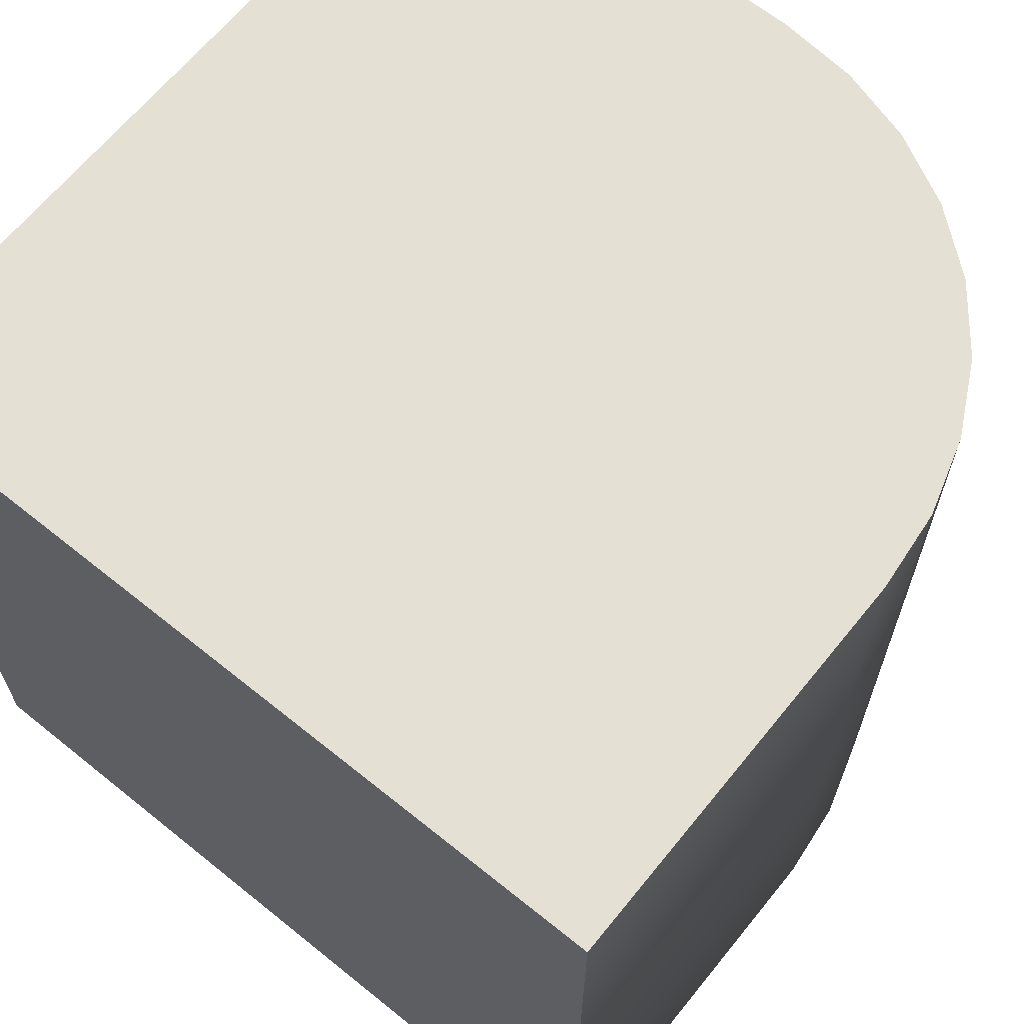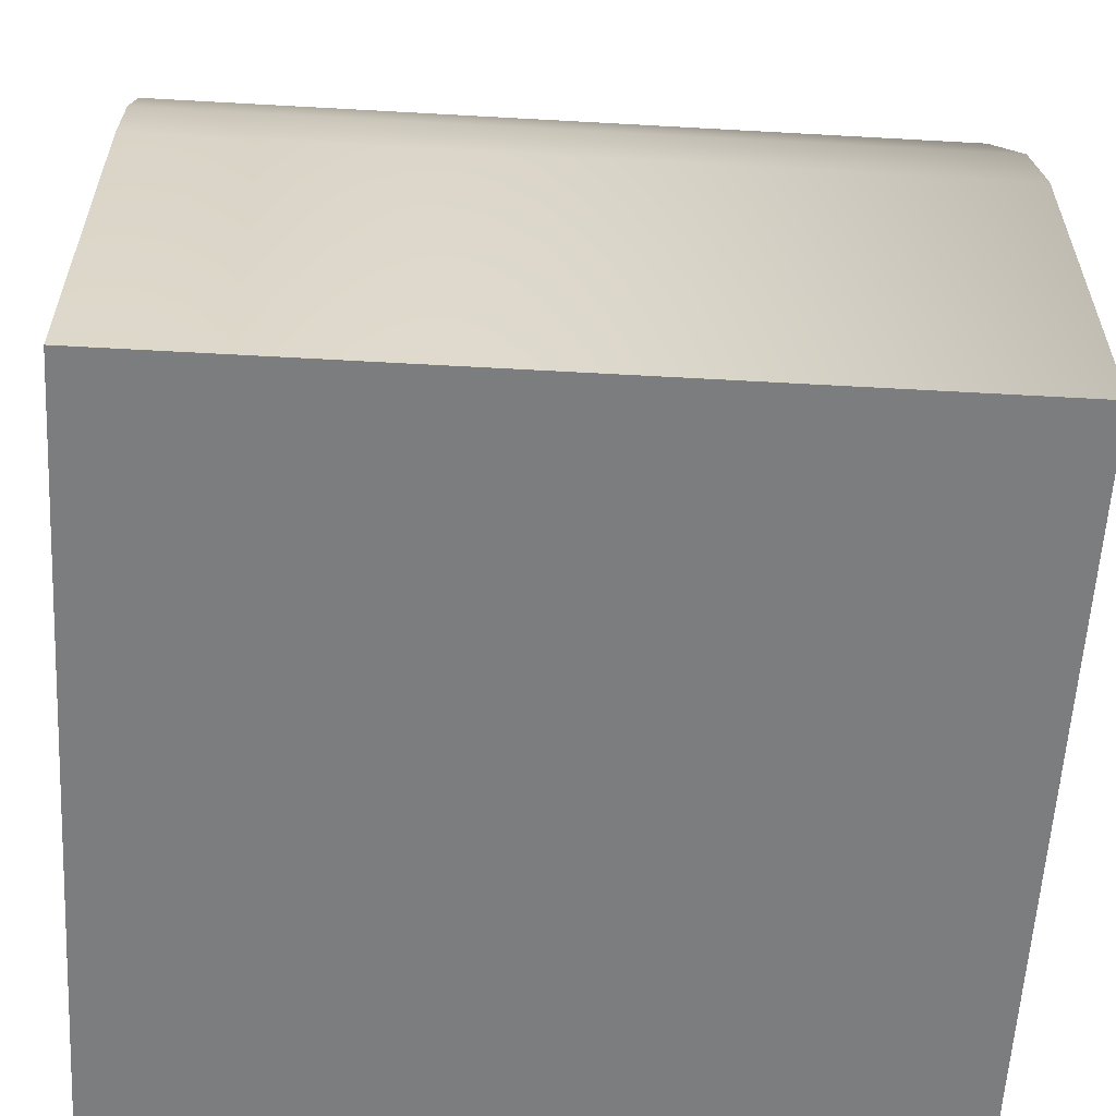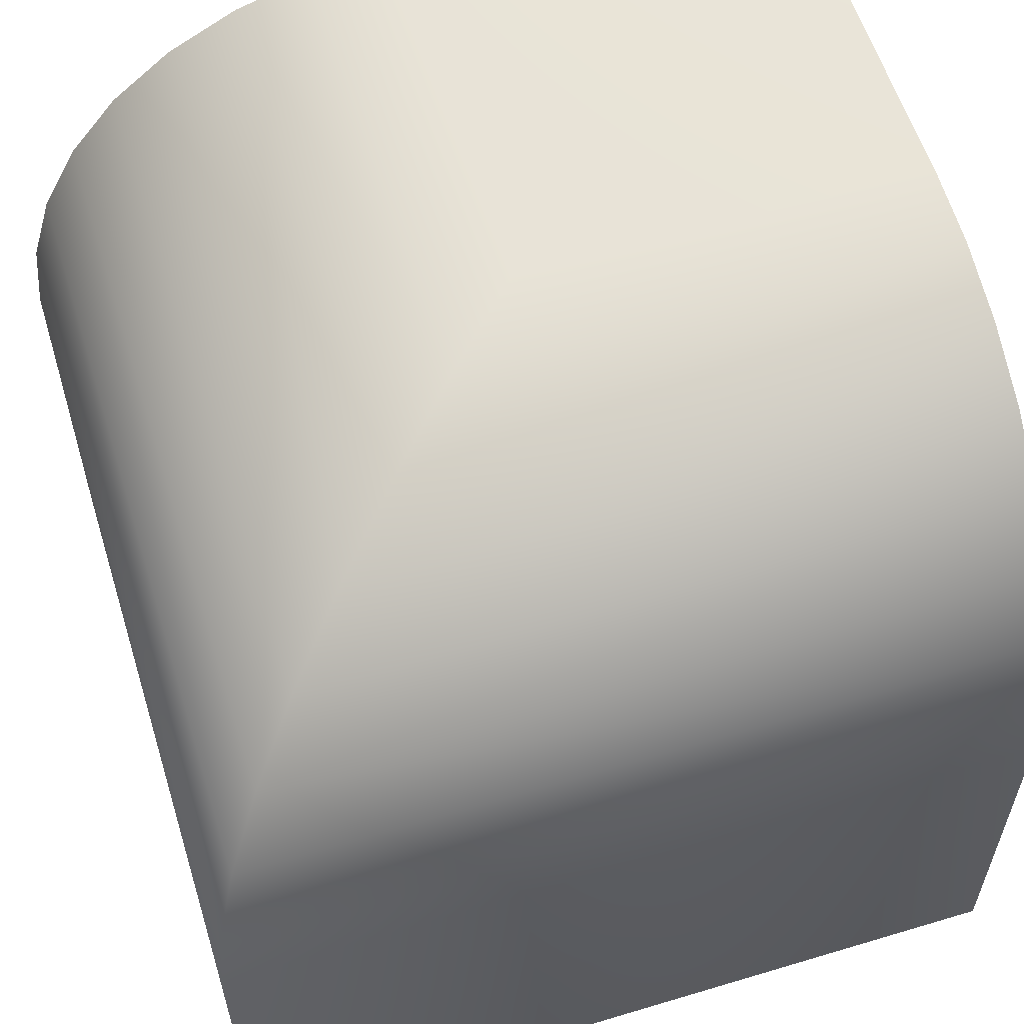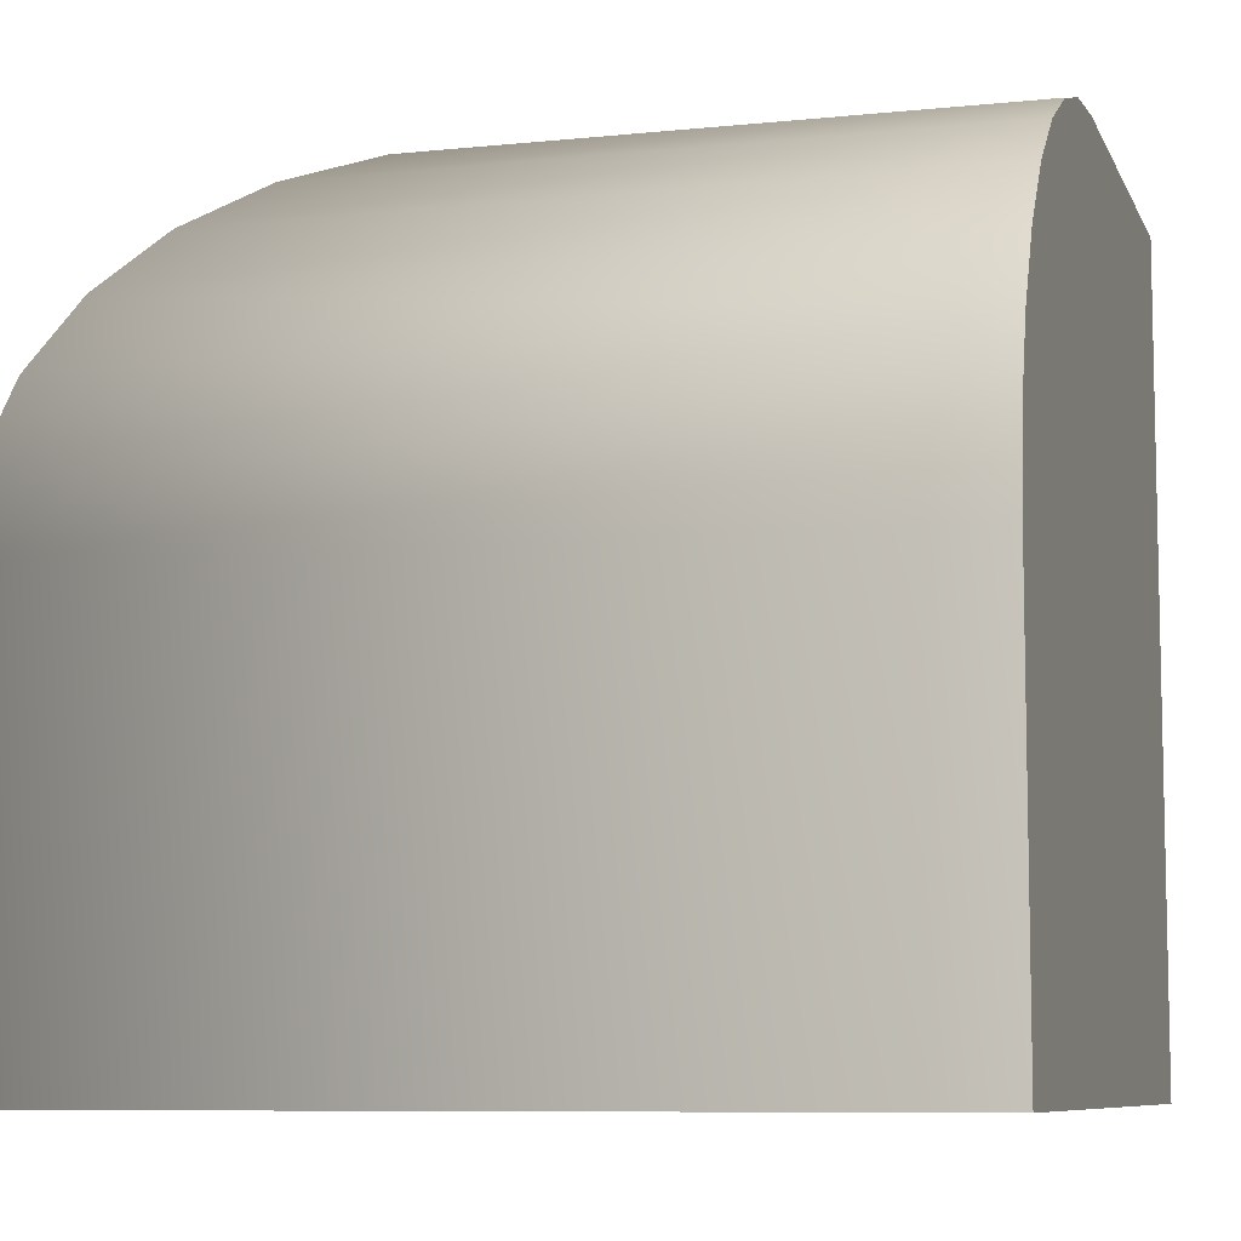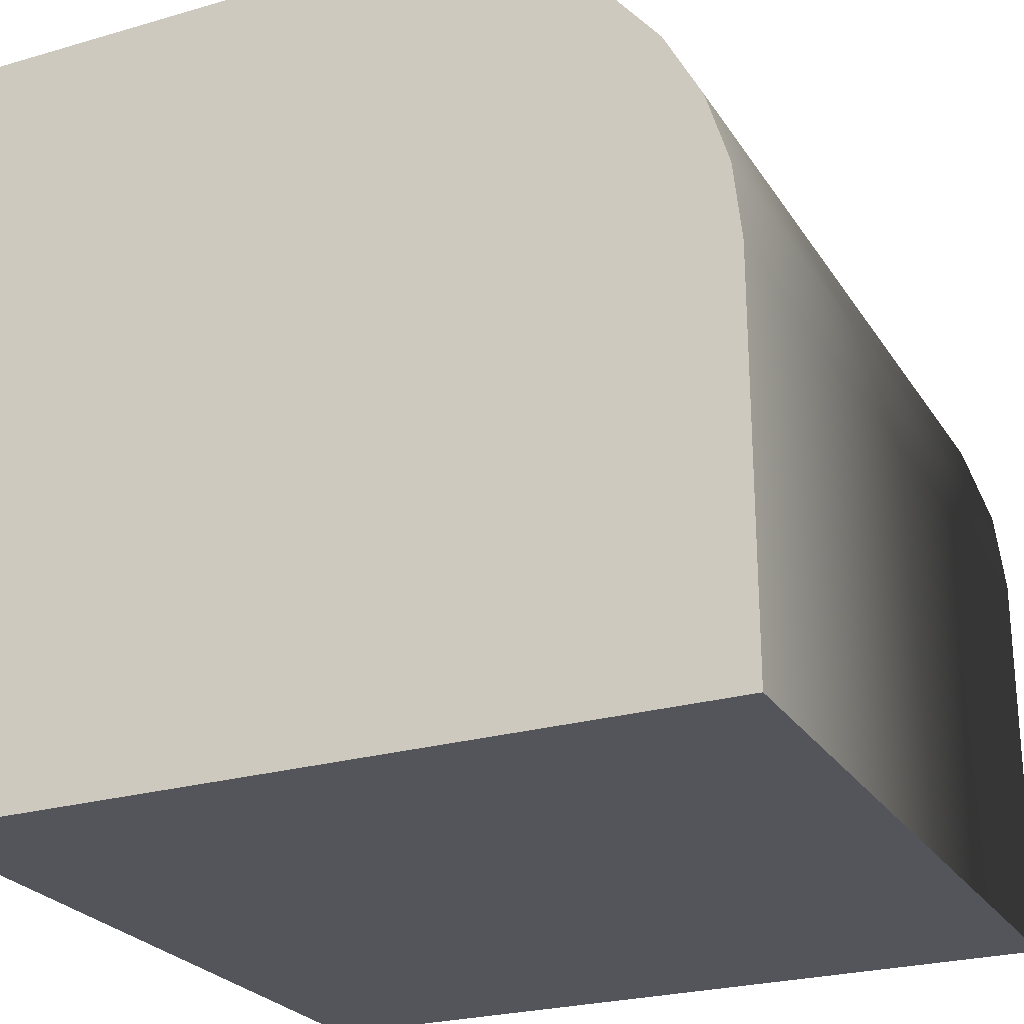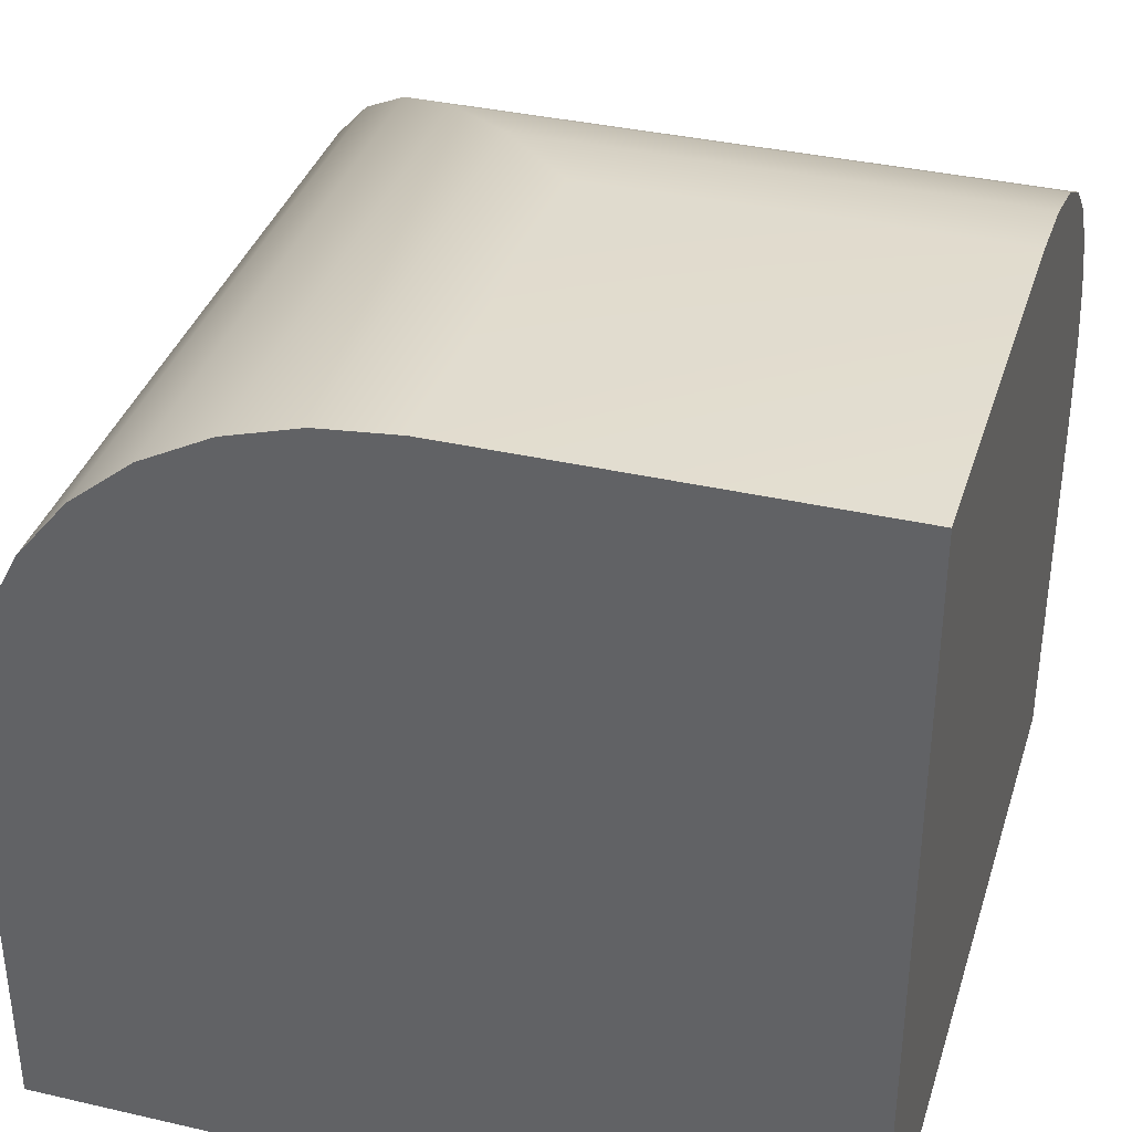
<metadata>
{"format":"obj","ext":"obj","renderer":"f3d","projection":"perspective","resolution":1024,"background":"white","views":[{"elev":65.4,"azim":39.0,"up":"+Z"},{"elev":-59.0,"azim":86.7,"up":"+Y"},{"elev":58.7,"azim":162.8,"up":"+Y"},{"elev":-8.1,"azim":-163.9,"up":"+Y"},{"elev":-25.0,"azim":25.2,"up":"+Y"},{"elev":36.4,"azim":-73.3,"up":"+Y"}]}
</metadata>
<code>
v 0.416 0.278 0.5
v 0.462 0.191 0.5
v 0.416 0.278 -0.416
v 0.462 0.191 -0.462
v 0.49 0.098 0.5
v 0.354 0.354 0.5
v 0.354 0.354 -0.354
v 0.5 0 0.5
v 0.278 0.416 0.5
v 0.49 0.098 -0.49
v 0.278 0.416 -0.278
v 0.191 0.462 0.5
v 0.191 0.462 -0.191
v 0.098 0.49 0.5
v 0.098 0.49 -0.098
v 0 0.5 0.5
v -0.5 0.5 0.5
v -0.5 0.5 0
v -0.5 0.416 -0.278
v -0.5 0.462 -0.191
v -0.5 0.49 -0.098
v -0.5 -0.5 -0.5
v -0.5 -0.5 0.5
v 0 0.5 0
v -0.5 0 -0.5
v -0.5 0.354 -0.354
v -0.5 0.098 -0.49
v -0.5 0.278 -0.416
v -0.5 0.191 -0.462
v 0.5 0 -0.5
v 0.5 -0.5 -0.5
v 0.5 -0.5 0.5
v -0.5 -0.5 0.5
v -0.5 0.5 0.5
v -0.5 0.5 0
v -0.5 0.416 -0.278
v -0.5 0.462 -0.191
v -0.5 0.49 -0.098
v -0.5 -0.5 -0.5
v -0.5 0 -0.5
v -0.5 0.354 -0.354
v -0.5 0.098 -0.49
v -0.5 0.278 -0.416
v -0.5 0.191 -0.462
v -0.5 -0.033 0.033
v -0.5 -0.5 -0.5
v 0.5 -0.5 -0.5
v 0.5 -0.5 0.5
v 0.416 0.278 0.5
v 0.462 0.191 0.5
v 0.49 0.098 0.5
v 0.354 0.354 0.5
v 0.5 0 0.5
v 0.278 0.416 0.5
v 0.191 0.462 0.5
v -0.5 -0.5 0.5
v 0.098 0.49 0.5
v 0 0.5 0.5
v -0.5 0.5 0.5
v -0.033 -0.033 0.5
v 0.5 -0.5 0.5
f 53 51 60
f 61 53 60 56
f 57 58 60
f 55 57 60
f 54 55 60
f 52 54 60
f 49 52 60
f 59 56 60 58
f 50 49 60
f 48 23 46 47
f 39 33 45 40
f 35 38 45
f 38 37 45
f 37 36 45
f 36 41 45
f 41 43 45
f 43 44 45
f 44 42 45
f 42 40 45
f 34 35 45 33
f 51 50 60
f 19 11 7 26
f 1 3 7 6
f 27 10 30 25
f 15 24 16 14
f 21 18 24 15
f 26 7 3 28
f 10 4 2 5
f 11 13 12 9
f 21 15 13 20
f 20 13 11 19
f 9 6 7 11
f 4 3 1 2
f 3 4 29 28
f 10 5 8 30
f 29 4 10 27
f 25 30 31 22
f 16 24 18 17
f 8 32 31 30
f 12 13 15 14

</code>
